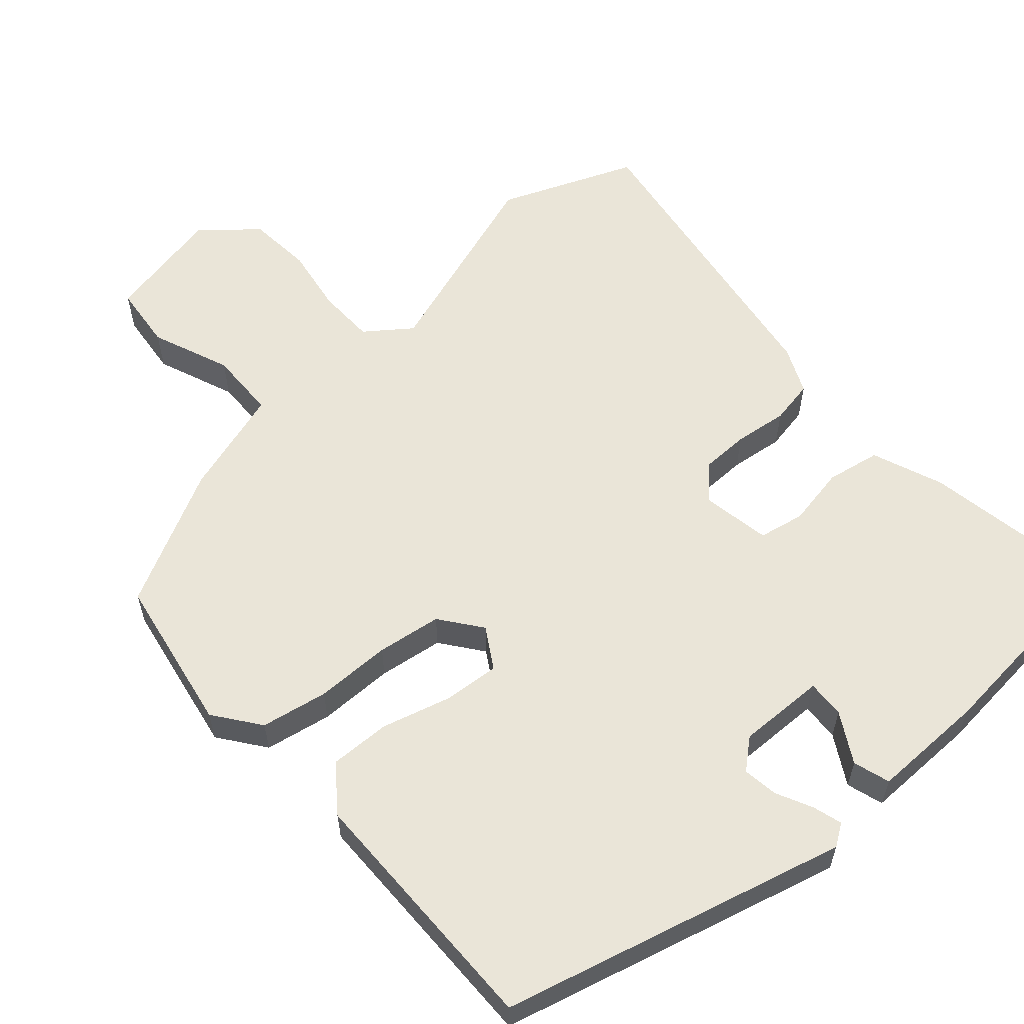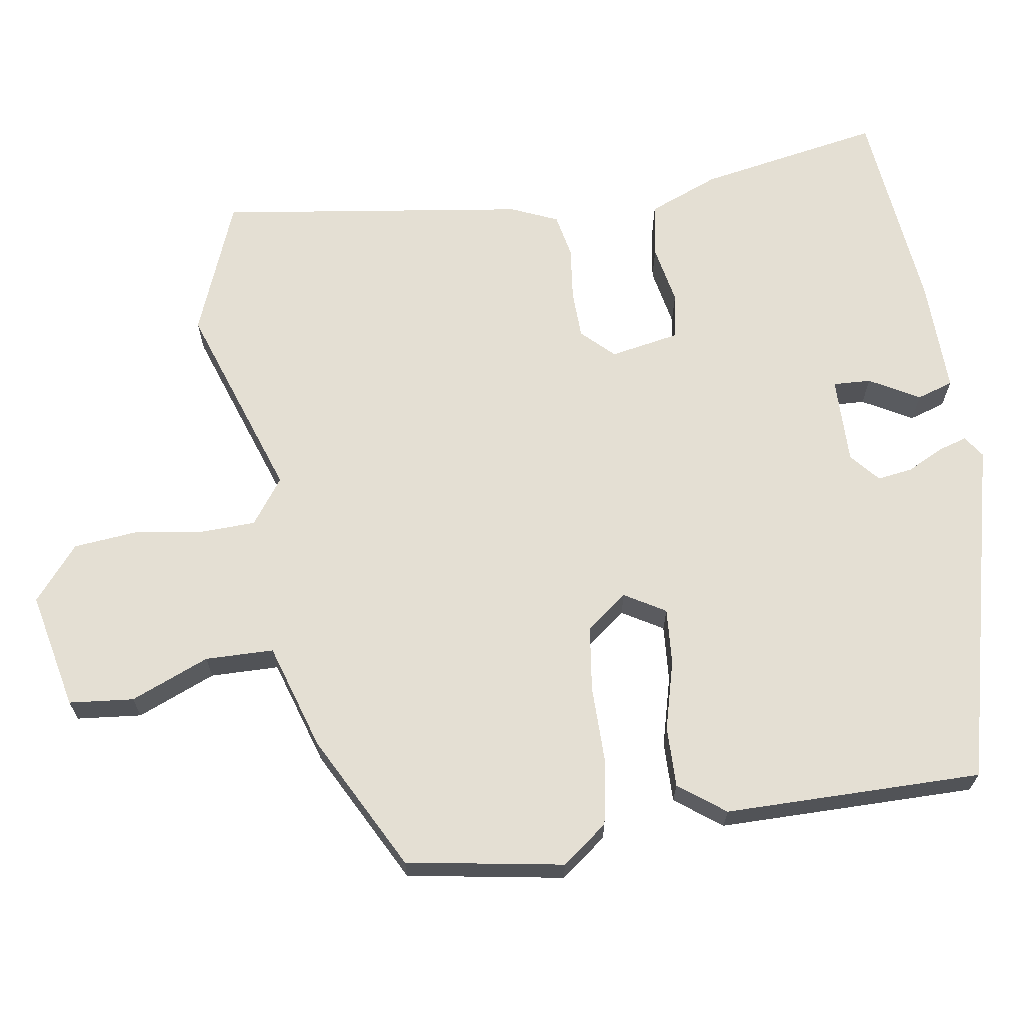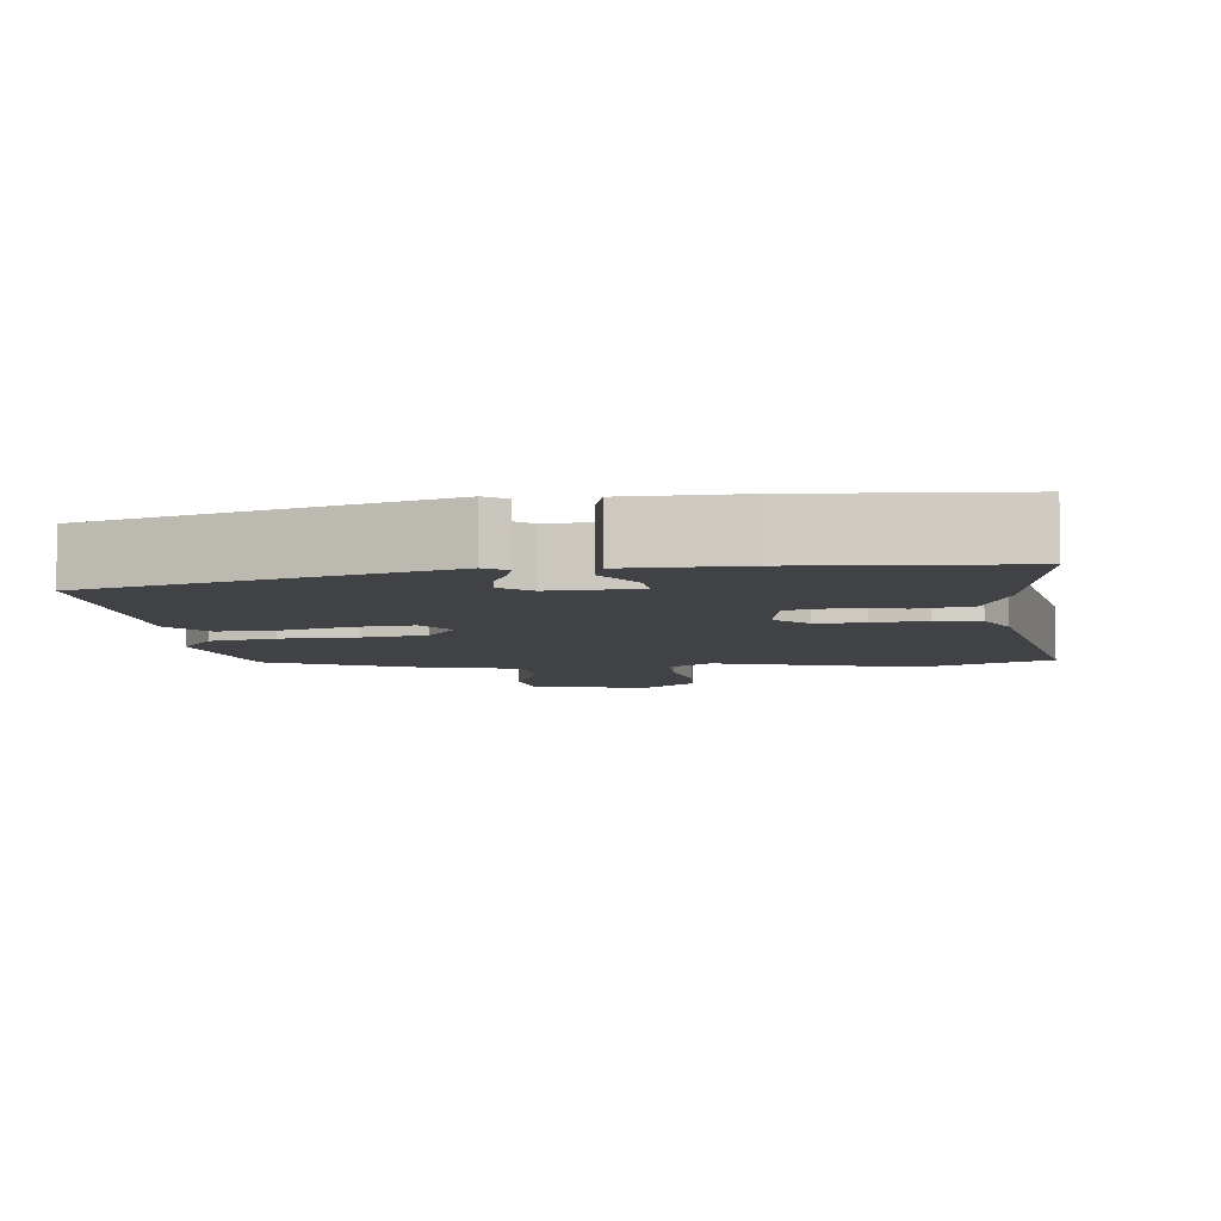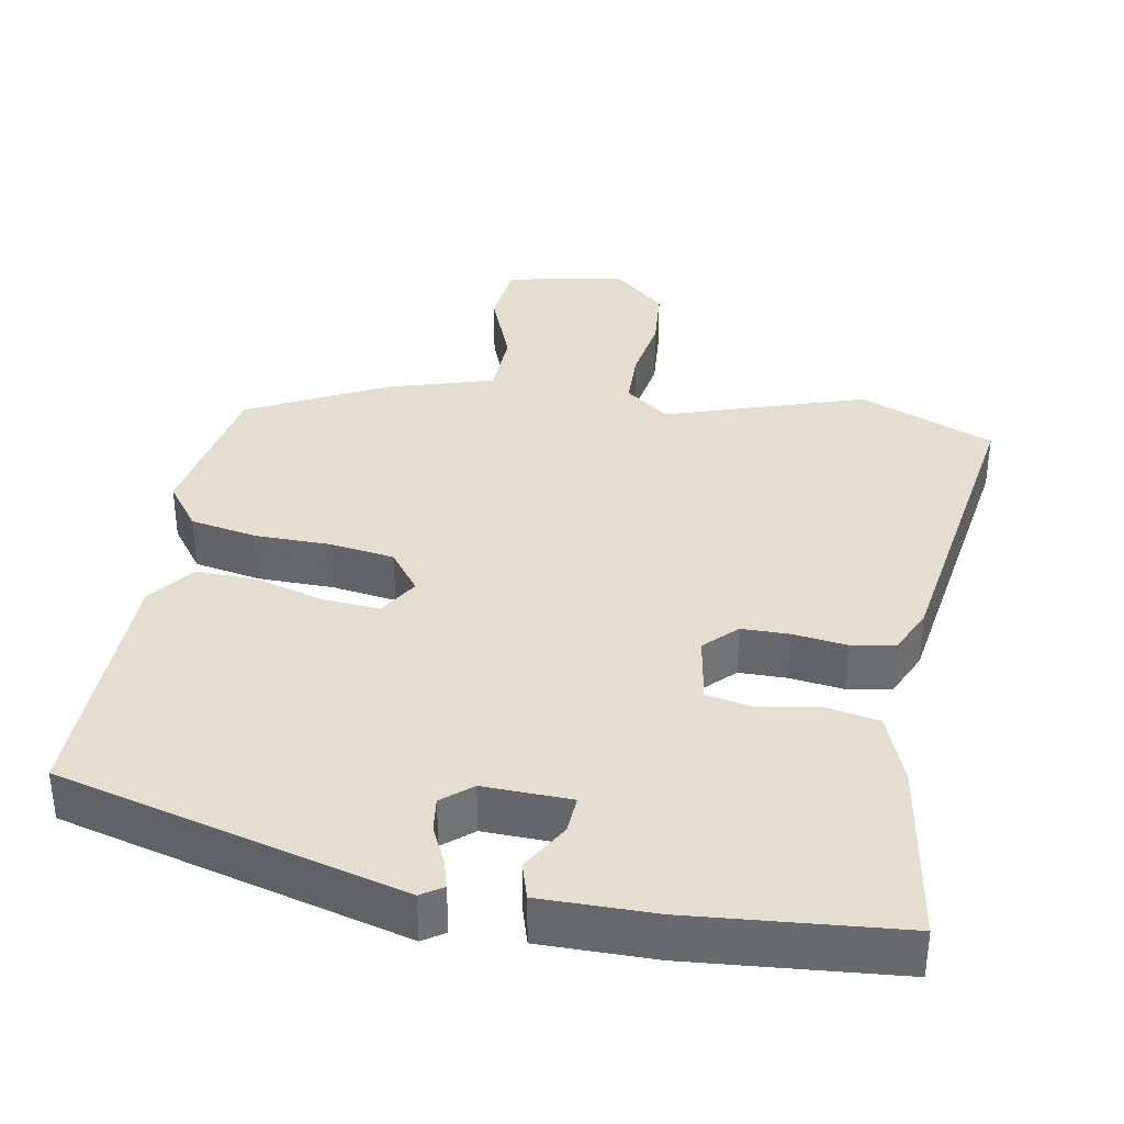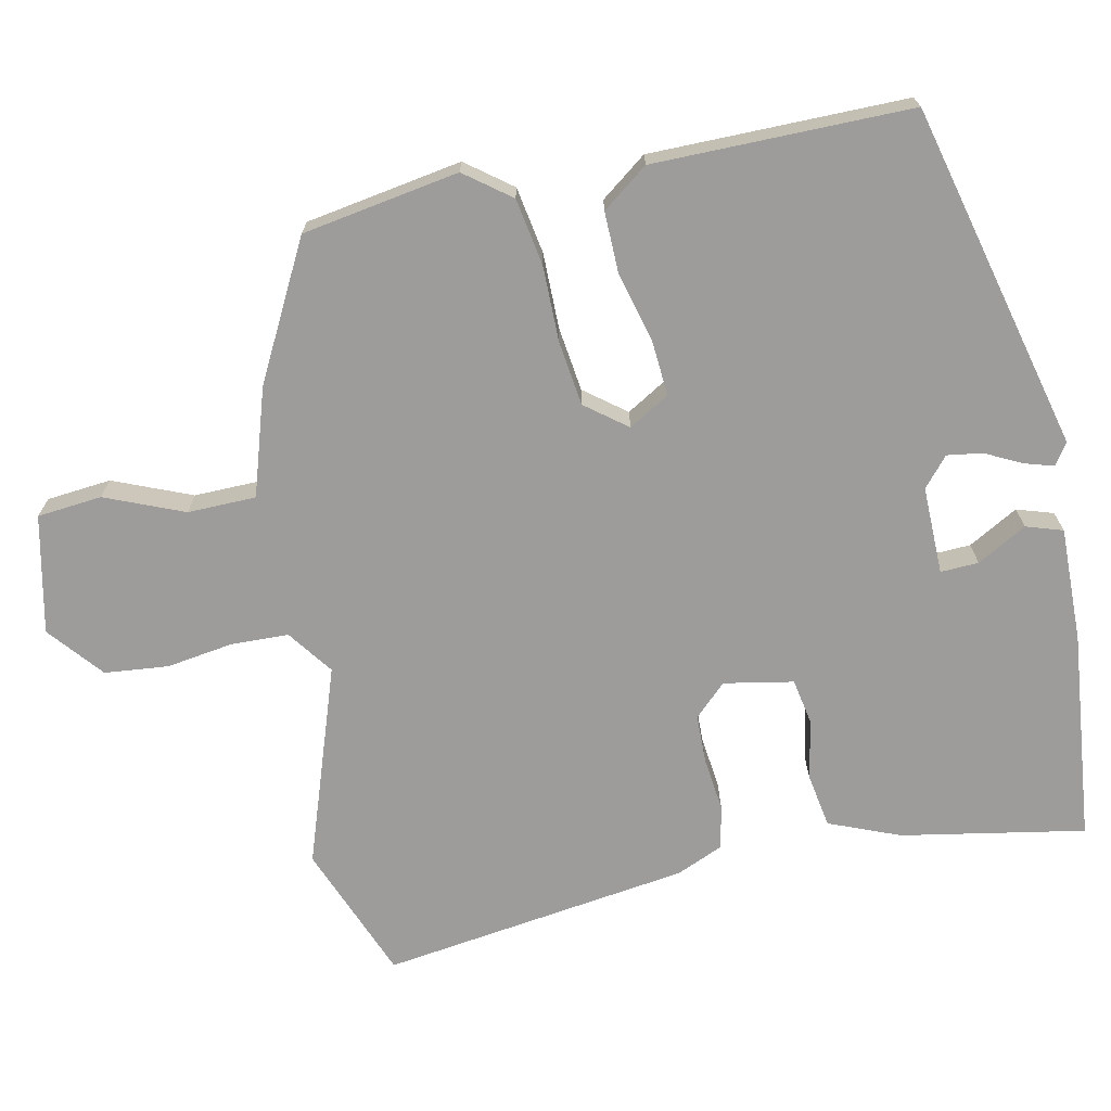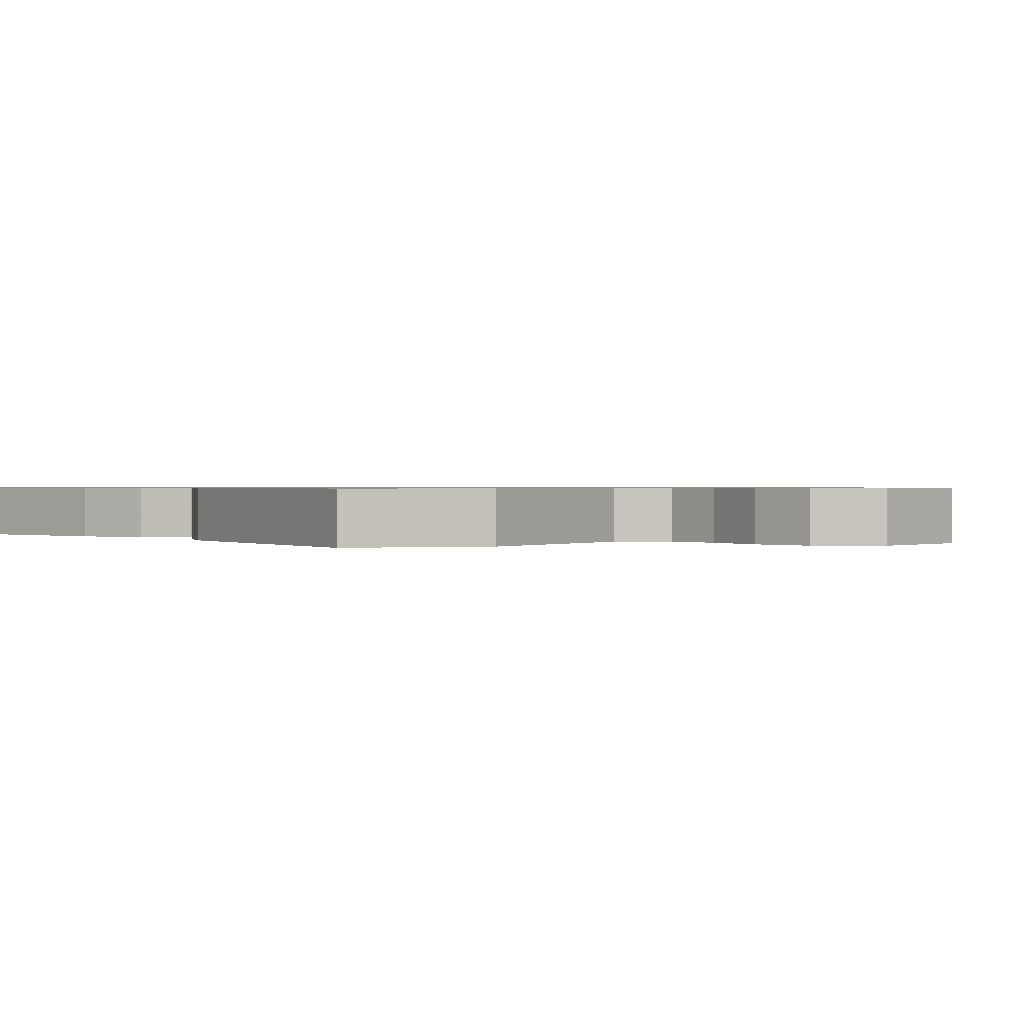
<metadata>
{"format":"obj","ext":"obj","renderer":"f3d","projection":"perspective","resolution":1024,"background":"white","views":[{"elev":58.8,"azim":-40.6,"up":"+Y"},{"elev":66.7,"azim":-98.4,"up":"+Y"},{"elev":-6.5,"azim":8.7,"up":"+Y"},{"elev":36.4,"azim":11.4,"up":"+Y"},{"elev":-70.3,"azim":-77.8,"up":"+Y"},{"elev":0.7,"azim":142.0,"up":"+Y"}]}
</metadata>
<code>
v 0.535 0.07 0.483
v 0.489 0.07 0.237
v 0.45 0.07 0.142
v 0.377 0.07 0.13
v 0.297 0.07 0.146
v 0.235 0.07 0.135
v 0.217 0.07 0.042
v 0.258 0.07 -0.001
v 0.323 0.07 -0.003
v 0.395 0.07 0.005
v 0.454 0.07 -0.007
v 0.481 0.07 -0.07
v 0.537 0.07 -0.486
v 0.354 0.07 -0.557
v 0.088 0.07 -0.464
v 0.027 0.07 -0.508
v 0.024 0.07 -0.585
v 0.037 0.07 -0.675
v 0.028 0.07 -0.761
v -0.045 0.07 -0.821
v -0.203 0.07 -0.786
v -0.211 0.07 -0.699
v -0.167 0.07 -0.594
v -0.168 0.07 -0.502
v -0.311 0.07 -0.456
v -0.493 0.07 -0.359
v -0.527 0.07 -0.148
v -0.48 0.07 -0.087
v -0.39 0.07 -0.072
v -0.288 0.07 -0.073
v -0.201 0.07 -0.062
v -0.158 0.07 -0.007
v -0.19 0.07 0.048
v -0.266 0.07 0.043
v -0.359 0.07 0.019
v -0.441 0.07 0.018
v -0.487 0.07 0.08
v -0.486 0.07 0.426
v -0.02 0.07 0.539
v 0.009 0.07 0.519
v -0.003 0.07 0.48
v -0.028 0.07 0.431
v -0.035 0.07 0.384
v 0.004 0.07 0.35
v 0.122 0.07 0.351
v 0.12 0.07 0.402
v 0.083 0.07 0.469
v 0.099 0.07 0.518
v 0.253 0.07 0.514
v 0.535 0 0.483
v 0.489 0 0.237
v 0.45 0 0.142
v 0.377 0 0.13
v 0.297 0 0.146
v 0.235 0 0.135
v 0.217 0 0.042
v 0.258 0 -0.001
v 0.323 0 -0.003
v 0.395 0 0.005
v 0.454 0 -0.007
v 0.481 0 -0.07
v 0.537 0 -0.486
v 0.354 0 -0.557
v 0.088 0 -0.464
v 0.027 0 -0.508
v 0.024 0 -0.585
v 0.037 0 -0.675
v 0.028 0 -0.761
v -0.045 0 -0.821
v -0.203 0 -0.786
v -0.211 0 -0.699
v -0.167 0 -0.594
v -0.168 0 -0.502
v -0.311 0 -0.456
v -0.493 0 -0.359
v -0.527 0 -0.148
v -0.48 0 -0.087
v -0.39 0 -0.072
v -0.288 0 -0.073
v -0.201 0 -0.062
v -0.158 0 -0.007
v -0.19 0 0.048
v -0.266 0 0.043
v -0.359 0 0.019
v -0.441 0 0.018
v -0.487 0 0.08
v -0.486 0 0.426
v -0.02 0 0.539
v 0.009 0 0.519
v -0.003 0 0.48
v -0.028 0 0.431
v -0.035 0 0.384
v 0.004 0 0.35
v 0.122 0 0.351
v 0.12 0 0.402
v 0.083 0 0.469
v 0.099 0 0.518
v 0.253 0 0.514
f 3 4 5
f 2 3 5
f 1 2 5
f 49 1 5
f 48 49 5
f 47 48 5
f 46 47 5
f 45 46 5 6
f 44 45 6 7
f 43 44 7
f 40 41 42
f 39 40 42
f 38 39 42
f 37 38 42
f 36 37 42
f 35 36 42
f 34 35 42
f 33 34 42 43
f 32 33 43 7
f 28 29 30
f 27 28 30
f 26 27 30
f 25 26 30
f 24 25 30
f 24 30 31
f 21 22 23
f 20 21 23
f 19 20 23
f 18 19 23
f 17 18 23
f 16 17 23 24
f 32 7 8
f 31 32 8
f 24 31 8
f 16 24 8
f 15 16 8
f 13 14 15
f 12 13 15
f 11 12 15
f 10 11 15
f 9 10 15
f 8 9 15
f 54 53 52
f 54 52 51
f 54 51 50
f 54 50 98
f 54 98 97
f 54 97 96
f 54 96 95
f 55 54 95 94
f 56 55 94 93
f 56 93 92
f 91 90 89
f 91 89 88
f 91 88 87
f 91 87 86
f 91 86 85
f 91 85 84
f 91 84 83
f 92 91 83 82
f 56 92 82 81
f 79 78 77
f 79 77 76
f 79 76 75
f 79 75 74
f 79 74 73
f 80 79 73
f 72 71 70
f 72 70 69
f 72 69 68
f 72 68 67
f 72 67 66
f 73 72 66 65
f 57 56 81
f 57 81 80
f 57 80 73
f 57 73 65
f 57 65 64
f 64 63 62
f 64 62 61
f 64 61 60
f 64 60 59
f 64 59 58
f 64 58 57
f 1 50 51 2
f 2 51 52 3
f 3 52 53 4
f 4 53 54 5
f 5 54 55 6
f 6 55 56 7
f 7 56 57 8
f 8 57 58 9
f 9 58 59 10
f 10 59 60 11
f 11 60 61 12
f 12 61 62 13
f 13 62 63 14
f 14 63 64 15
f 15 64 65 16
f 16 65 66 17
f 17 66 67 18
f 18 67 68 19
f 19 68 69 20
f 20 69 70 21
f 21 70 71 22
f 22 71 72 23
f 23 72 73 24
f 24 73 74 25
f 25 74 75 26
f 26 75 76 27
f 27 76 77 28
f 28 77 78 29
f 29 78 79 30
f 30 79 80 31
f 31 80 81 32
f 32 81 82 33
f 33 82 83 34
f 34 83 84 35
f 35 84 85 36
f 36 85 86 37
f 37 86 87 38
f 38 87 88 39
f 39 88 89 40
f 40 89 90 41
f 41 90 91 42
f 42 91 92 43
f 43 92 93 44
f 44 93 94 45
f 45 94 95 46
f 46 95 96 47
f 47 96 97 48
f 48 97 98 49
f 49 98 50 1

</code>
